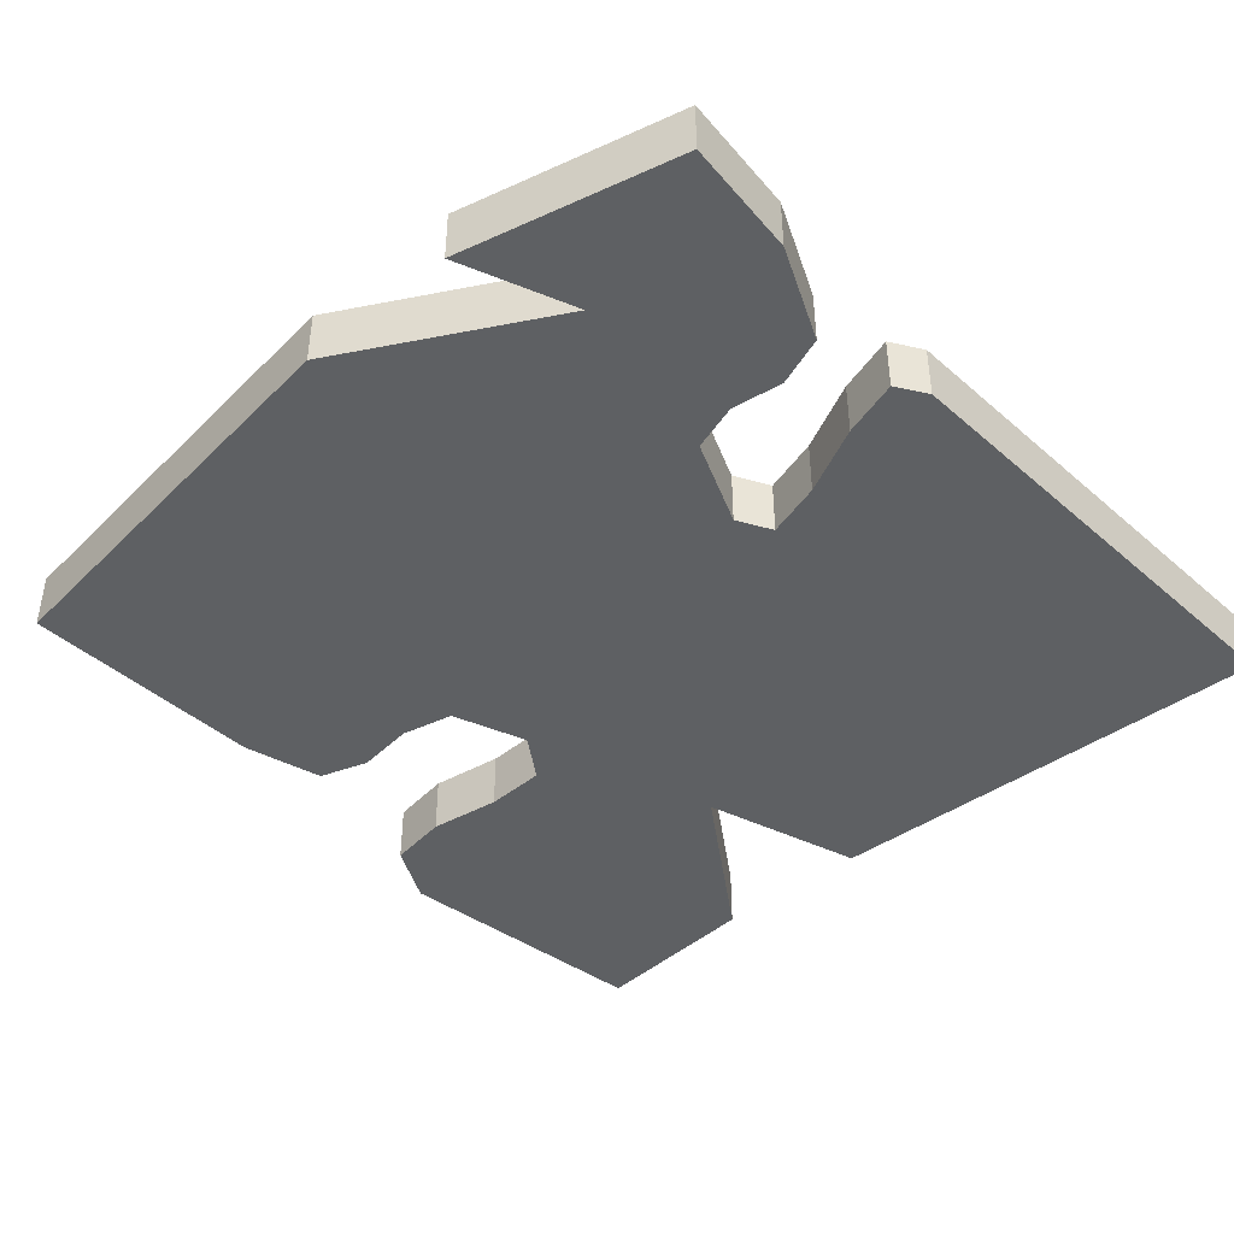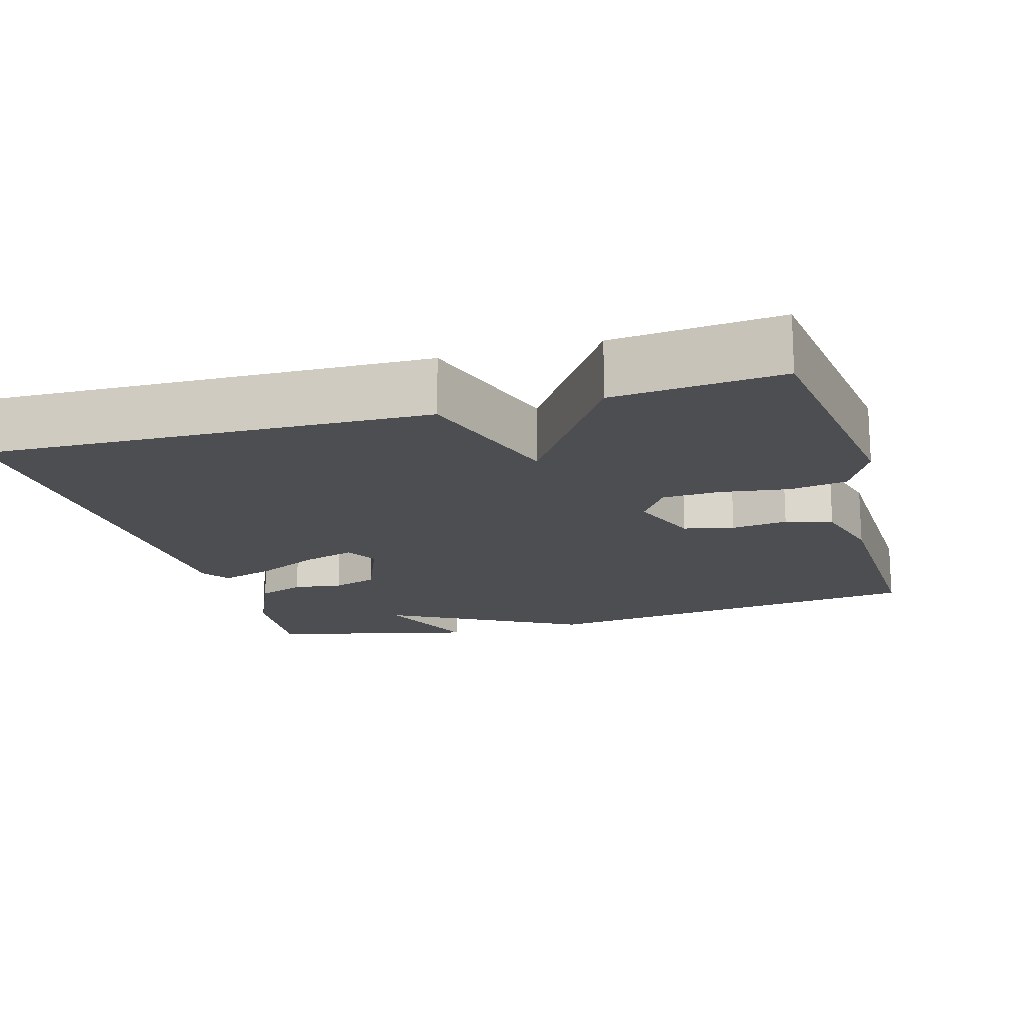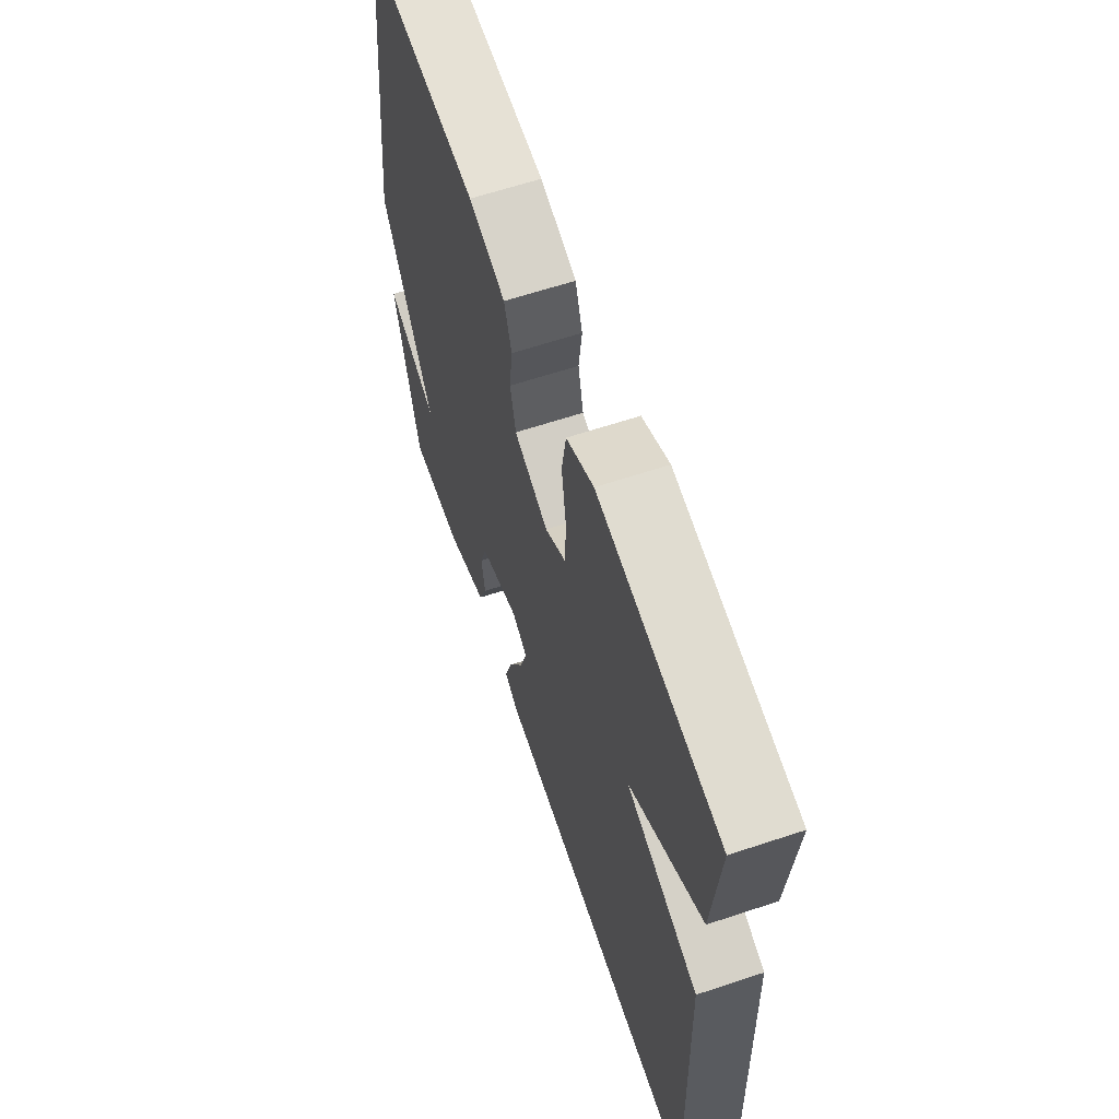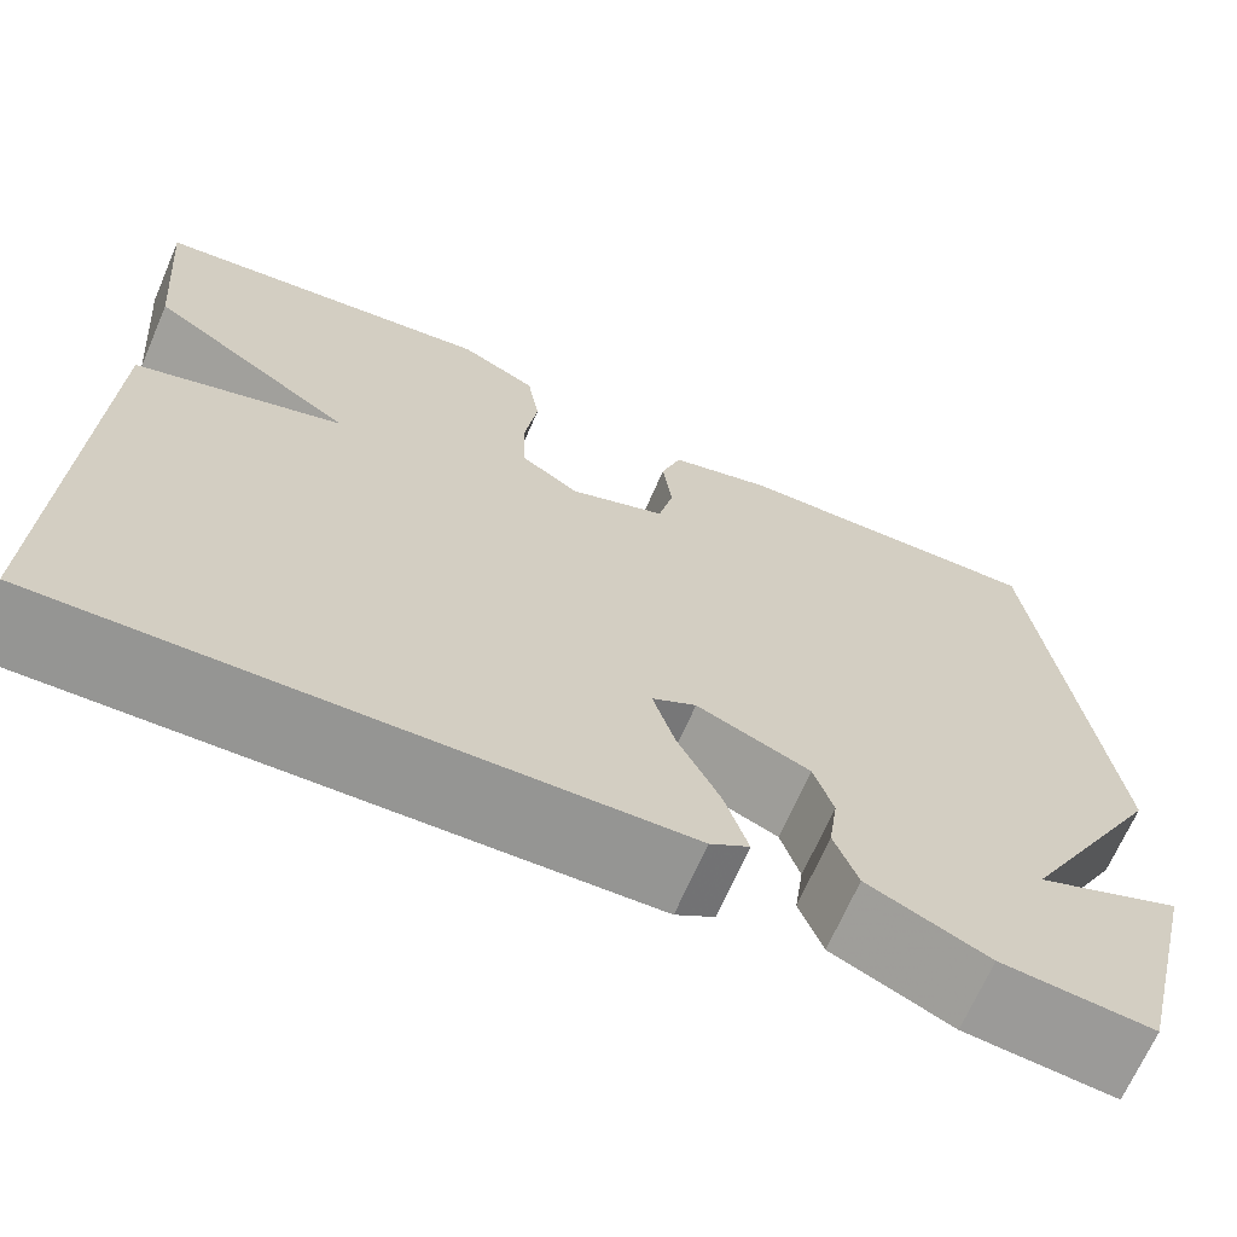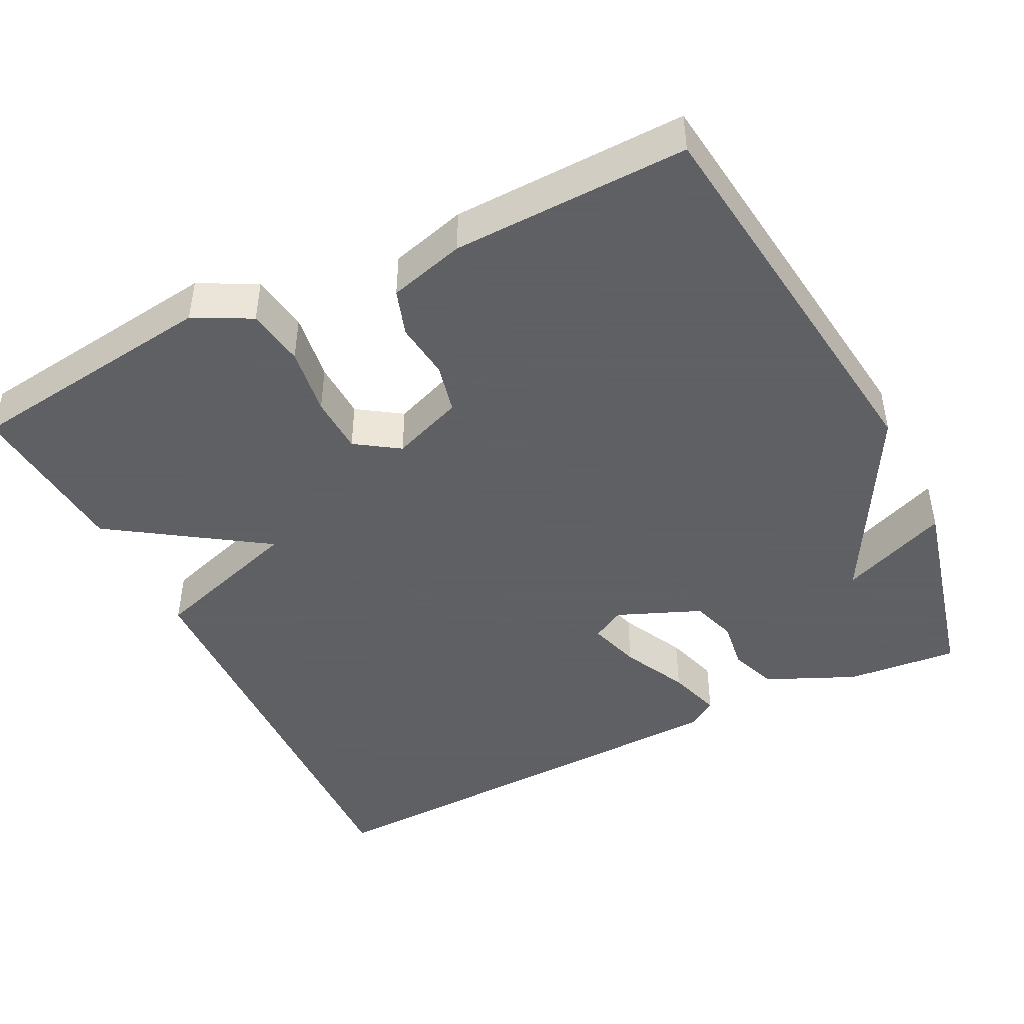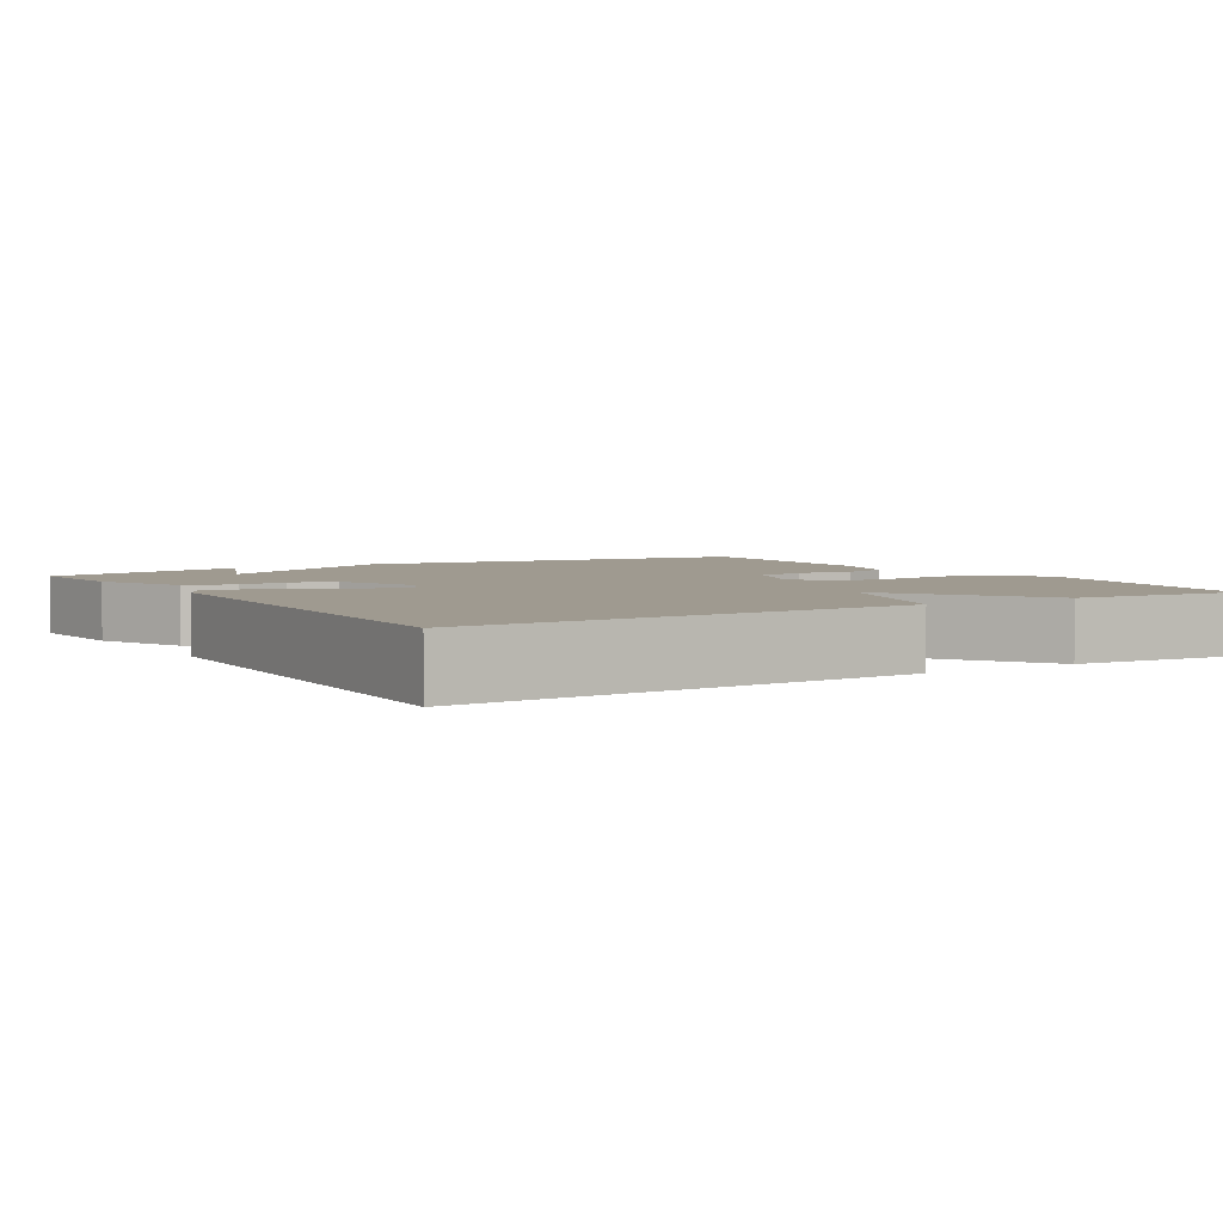
<metadata>
{"format":"obj","ext":"obj","renderer":"f3d","projection":"perspective","resolution":1024,"background":"white","views":[{"elev":-42.5,"azim":132.0,"up":"+Y"},{"elev":-16.8,"azim":-73.9,"up":"+Y"},{"elev":62.9,"azim":-108.6,"up":"+Z"},{"elev":-68.0,"azim":-23.4,"up":"+Z"},{"elev":-45.3,"azim":26.4,"up":"+Y"},{"elev":3.9,"azim":-121.6,"up":"+Y"}]}
</metadata>
<code>
v -0.5 0.07 0.5
v -0.164 0.07 0.545
v -0.089 0.07 0.506
v -0.077 0.07 0.43
v -0.09 0.07 0.34
v -0.087 0.07 0.264
v -0.03 0.07 0.226
v 0.064 0.07 0.262
v 0.079 0.07 0.328
v 0.07 0.07 0.402
v 0.09 0.07 0.463
v 0.19 0.07 0.491
v 0.5 0.07 0.5
v 0.566 0.07 -0.028
v 0.424 0.07 -0.286
v 0.566 0.07 -0.228
v 0.5 0.07 -0.5
v 0.353 0.07 -0.487
v 0.236 0.07 -0.435
v 0.213 0.07 -0.373
v 0.222 0.07 -0.308
v 0.203 0.07 -0.249
v 0.093 0.07 -0.204
v 0.05 0.07 -0.228
v 0.071 0.07 -0.297
v 0.113 0.07 -0.382
v 0.135 0.07 -0.453
v 0.097 0.07 -0.478
v -0.5 0.07 -0.5
v -0.481 0.07 0.08
v -0.279 0.07 0.145
v -0.481 0.07 0.28
v -0.5 0 0.5
v -0.164 0 0.545
v -0.089 0 0.506
v -0.077 0 0.43
v -0.09 0 0.34
v -0.087 0 0.264
v -0.03 0 0.226
v 0.064 0 0.262
v 0.079 0 0.328
v 0.07 0 0.402
v 0.09 0 0.463
v 0.19 0 0.491
v 0.5 0 0.5
v 0.566 0 -0.028
v 0.424 0 -0.286
v 0.566 0 -0.228
v 0.5 0 -0.5
v 0.353 0 -0.487
v 0.236 0 -0.435
v 0.213 0 -0.373
v 0.222 0 -0.308
v 0.203 0 -0.249
v 0.093 0 -0.204
v 0.05 0 -0.228
v 0.071 0 -0.297
v 0.113 0 -0.382
v 0.135 0 -0.453
v 0.097 0 -0.478
v -0.5 0 -0.5
v -0.481 0 0.08
v -0.279 0 0.145
v -0.481 0 0.28
f 3 4 5
f 2 3 5
f 1 2 5
f 32 1 5
f 31 32 5
f 29 30 31
f 28 29 31
f 27 28 31
f 26 27 31
f 25 26 31
f 24 25 31
f 23 24 31
f 22 23 31
f 19 20 21
f 18 19 21
f 17 18 21
f 17 21 22
f 15 16 17
f 15 17 22
f 14 15 22
f 13 14 22
f 12 13 22
f 11 12 22
f 10 11 22
f 9 10 22
f 8 9 22
f 7 8 22
f 6 7 22 31
f 5 6 31
f 37 36 35
f 37 35 34
f 37 34 33
f 37 33 64
f 37 64 63
f 63 62 61
f 63 61 60
f 63 60 59
f 63 59 58
f 63 58 57
f 63 57 56
f 63 56 55
f 63 55 54
f 53 52 51
f 53 51 50
f 53 50 49
f 54 53 49
f 49 48 47
f 54 49 47
f 54 47 46
f 54 46 45
f 54 45 44
f 54 44 43
f 54 43 42
f 54 42 41
f 54 41 40
f 54 40 39
f 63 54 39 38
f 63 38 37
f 1 33 34 2
f 2 34 35 3
f 3 35 36 4
f 4 36 37 5
f 5 37 38 6
f 6 38 39 7
f 7 39 40 8
f 8 40 41 9
f 9 41 42 10
f 10 42 43 11
f 11 43 44 12
f 12 44 45 13
f 13 45 46 14
f 14 46 47 15
f 15 47 48 16
f 16 48 49 17
f 17 49 50 18
f 18 50 51 19
f 19 51 52 20
f 20 52 53 21
f 21 53 54 22
f 22 54 55 23
f 23 55 56 24
f 24 56 57 25
f 25 57 58 26
f 26 58 59 27
f 27 59 60 28
f 28 60 61 29
f 29 61 62 30
f 30 62 63 31
f 31 63 64 32
f 32 64 33 1

</code>
